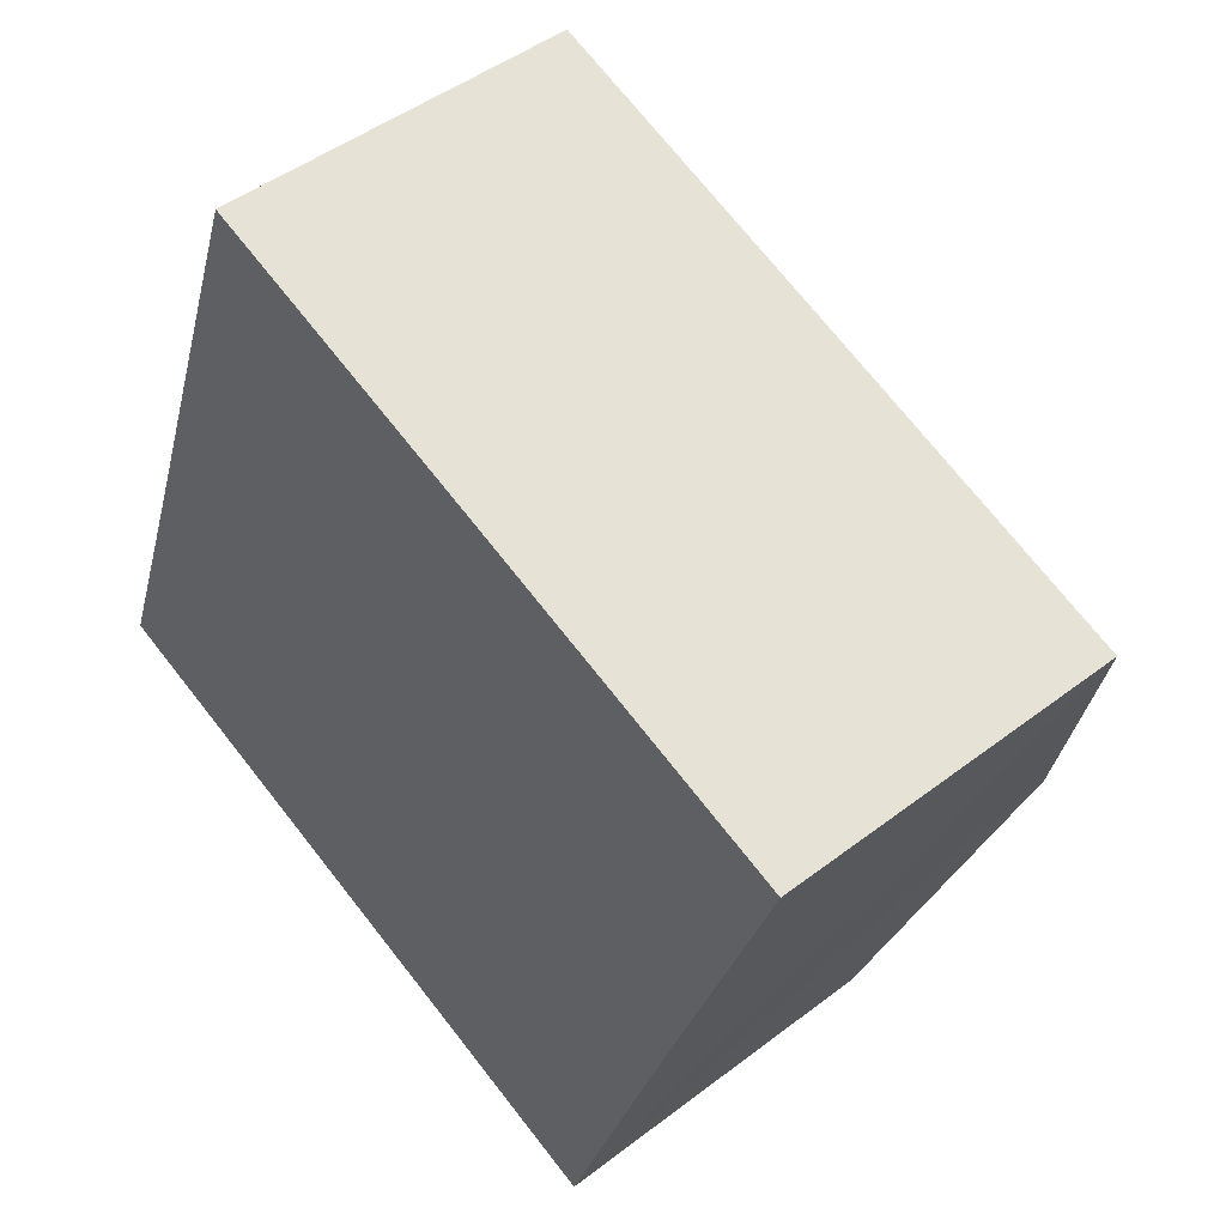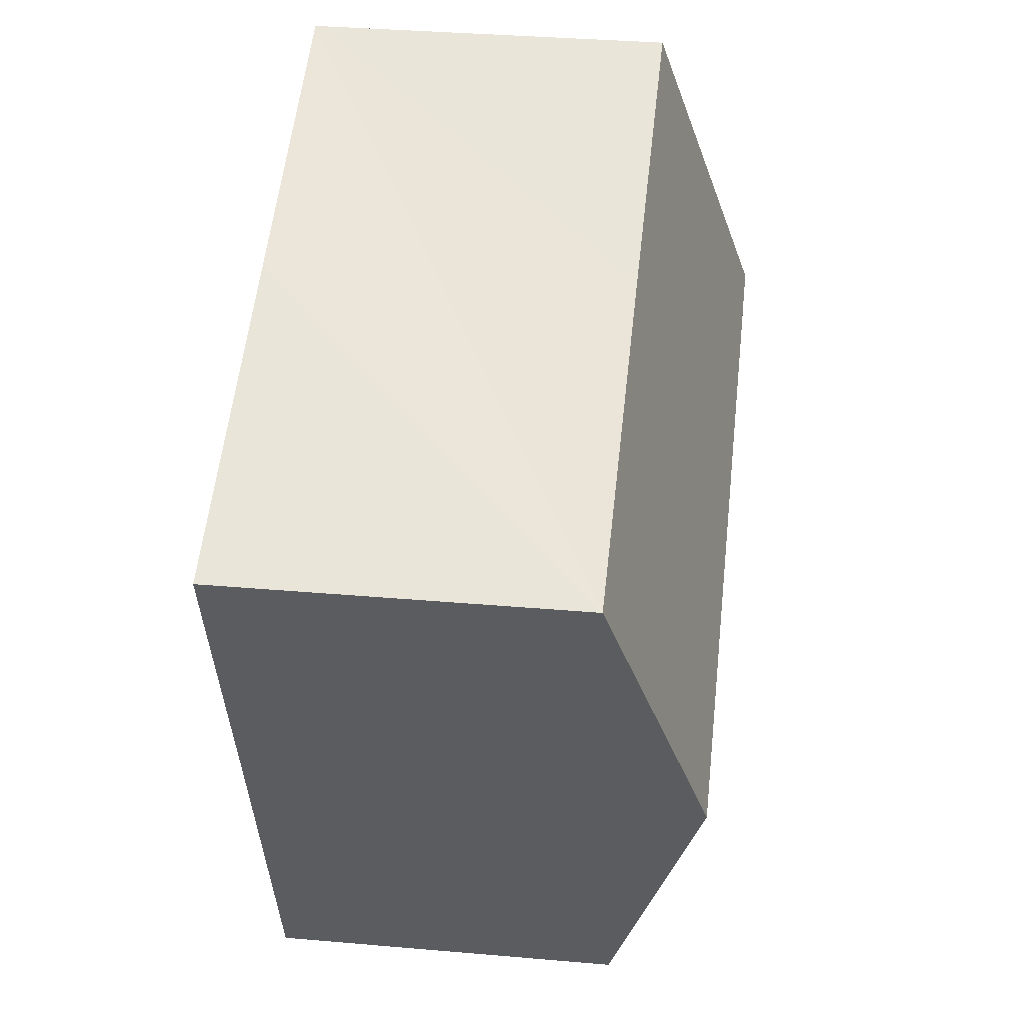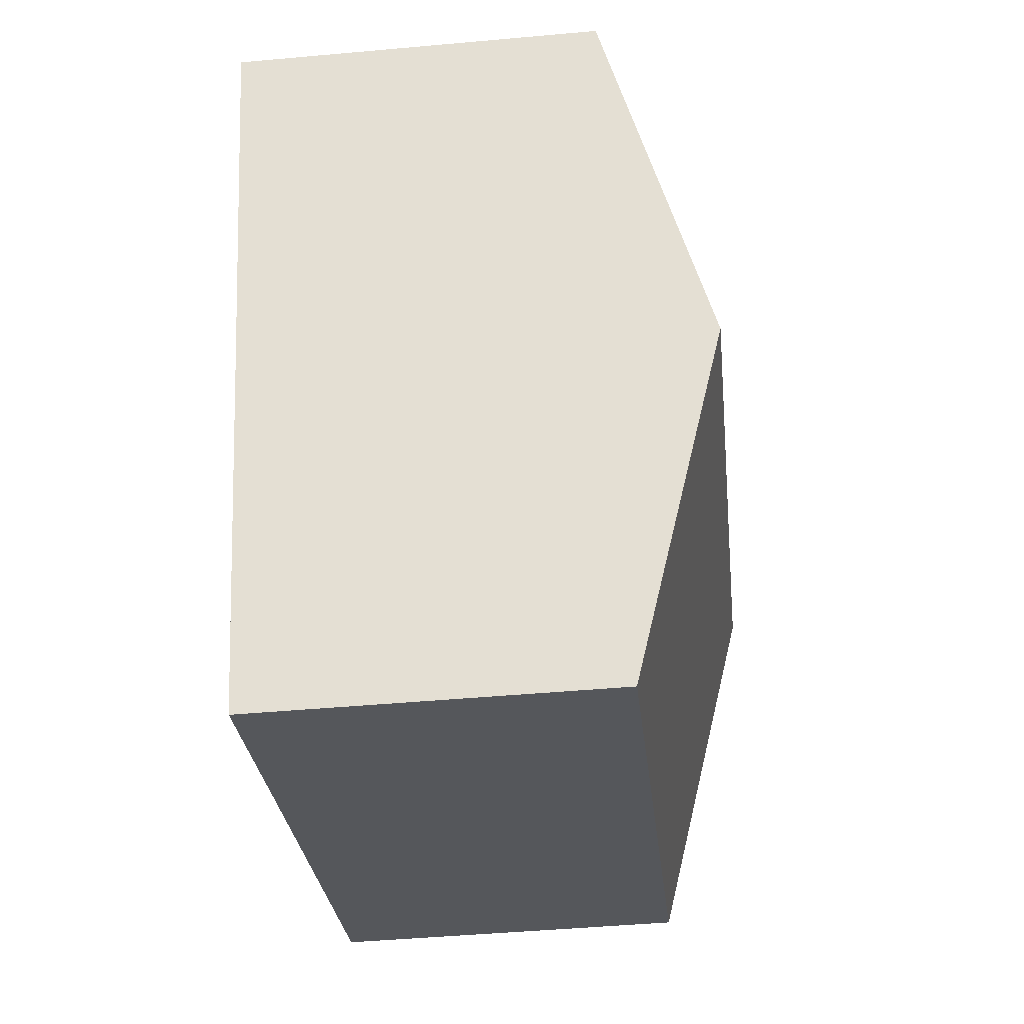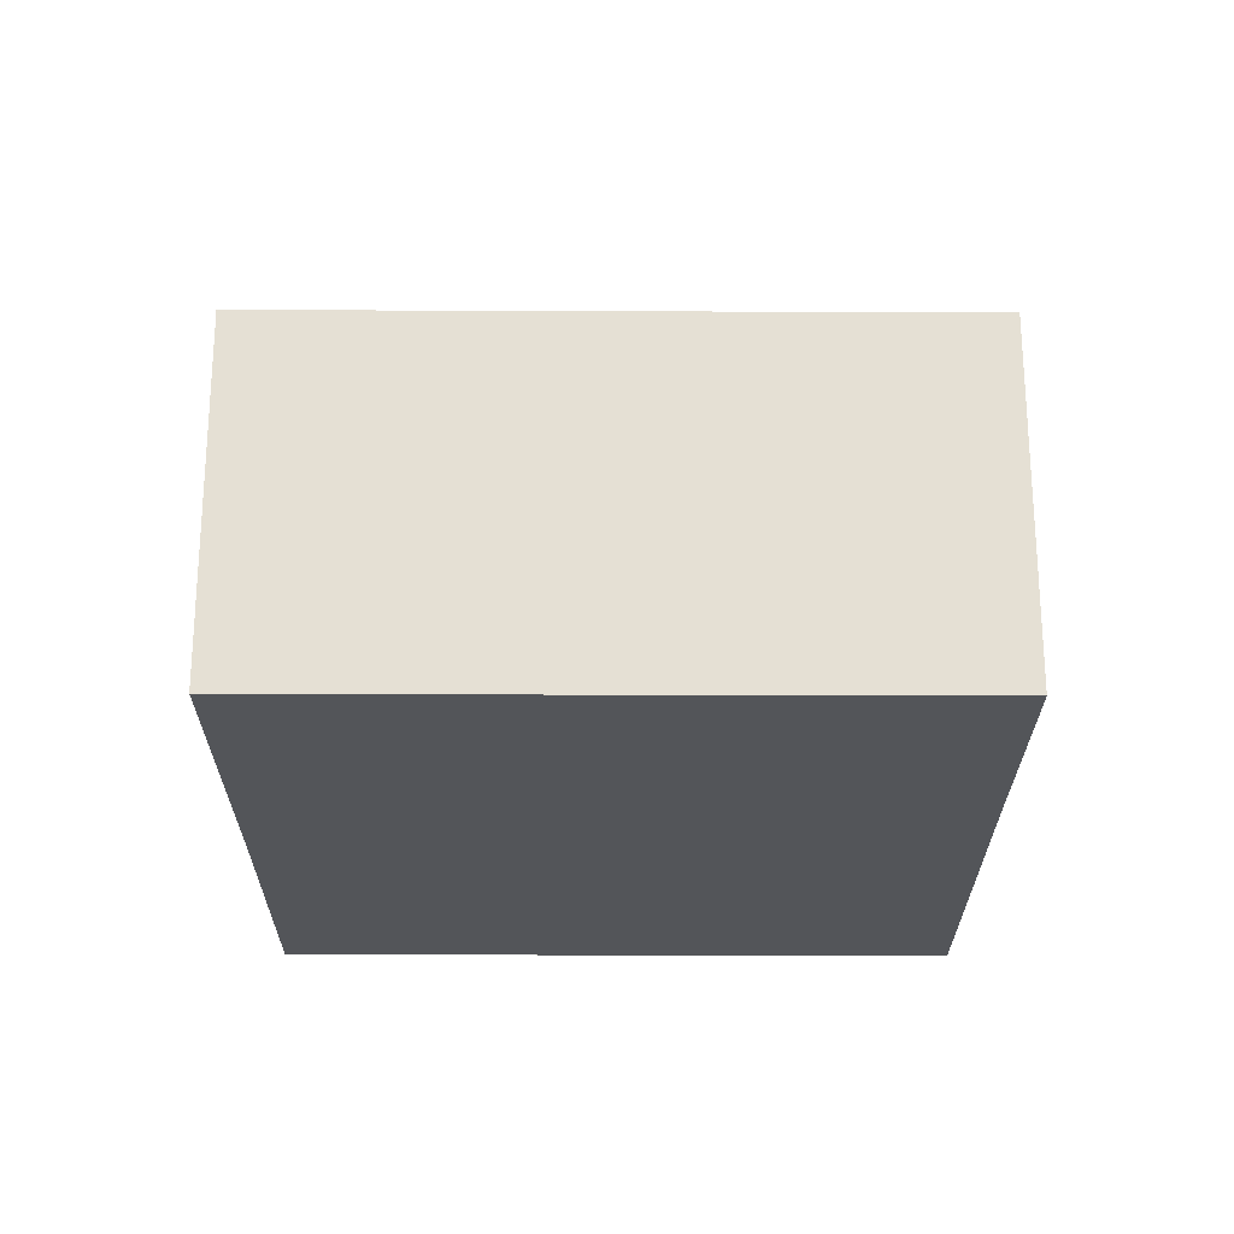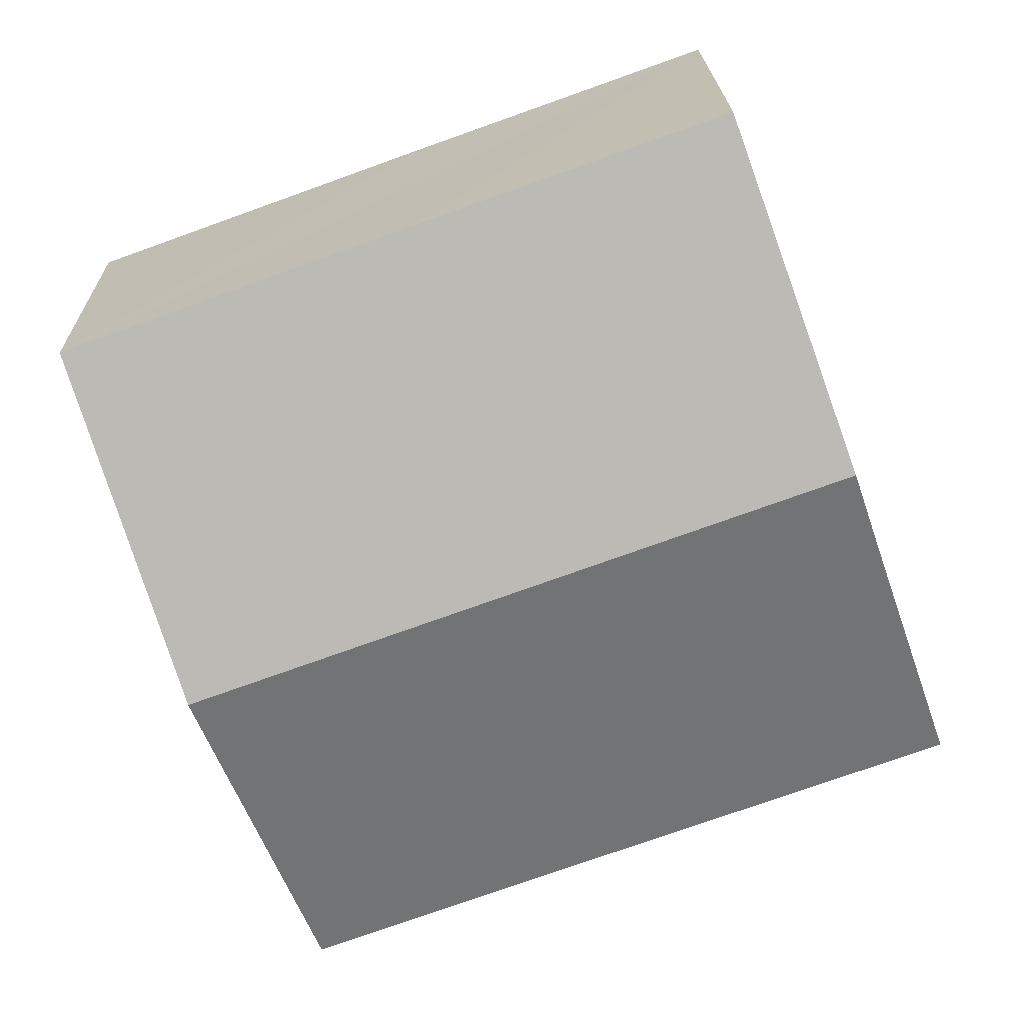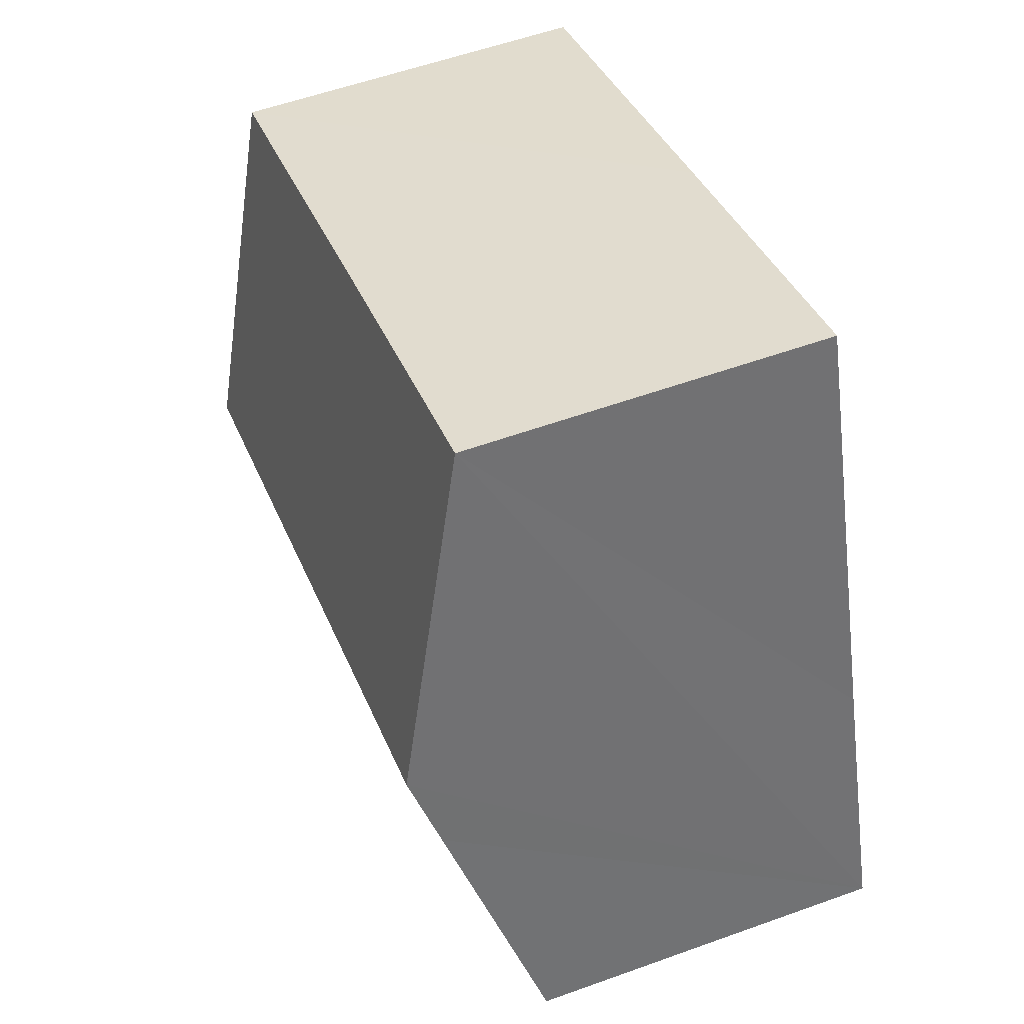
<metadata>
{"format":"obj","ext":"obj","renderer":"f3d","projection":"perspective","resolution":1024,"background":"white","views":[{"elev":46.7,"azim":48.9,"up":"+Z"},{"elev":35.2,"azim":96.6,"up":"+Z"},{"elev":-46.5,"azim":95.9,"up":"+Z"},{"elev":-24.3,"azim":-160.5,"up":"+Y"},{"elev":20.0,"azim":178.8,"up":"+Z"},{"elev":56.3,"azim":-110.7,"up":"+Z"}]}
</metadata>
<code>
v  14.01 8.157 2.06
v  9.841 6.47 10.03
v  16.07 6.468 7.779
v  13.9 8.247 1.753
v  2.158 8.247 6.004
v  4.29 6.478 12.01
v  8.282 6.478 -2.988
v  11.77 6.475 -4.263
v  0 6.475 3.965e-16
v  1.651 7.826 4.576
v  11.77 2.61e-16 -4.263
v  13.9 -1.073e-16 1.753
v  14.01 -1.261e-16 2.06
v  16.07 -4.763e-16 7.779
v  8.282 1.83e-16 -2.988
v  0 0 0
v  1.651 -2.802e-16 4.576
v  2.158 -3.676e-16 6.004
v  4.29 -7.352e-16 12.01
v  9.841 -6.14e-16 10.03
g defaultobject
f 1 2 3
f 2 1 4
f 2 4 5
f 2 5 6
f 7 4 8
f 4 7 9
f 4 9 10
f 4 10 5
f 4 11 8
f 11 4 1
f 11 1 3
f 11 3 12
f 12 3 13
f 13 3 14
f 11 7 8
f 7 11 9
f 9 11 15
f 9 15 16
f 16 10 9
f 10 16 5
f 5 16 6
f 6 16 17
f 6 17 18
f 6 18 19
f 19 2 6
f 2 19 3
f 3 19 20
f 3 20 14
f 18 20 19
f 20 18 17
f 20 17 16
f 20 16 15
f 20 15 14
f 14 15 13
f 13 15 12
f 12 15 11

</code>
